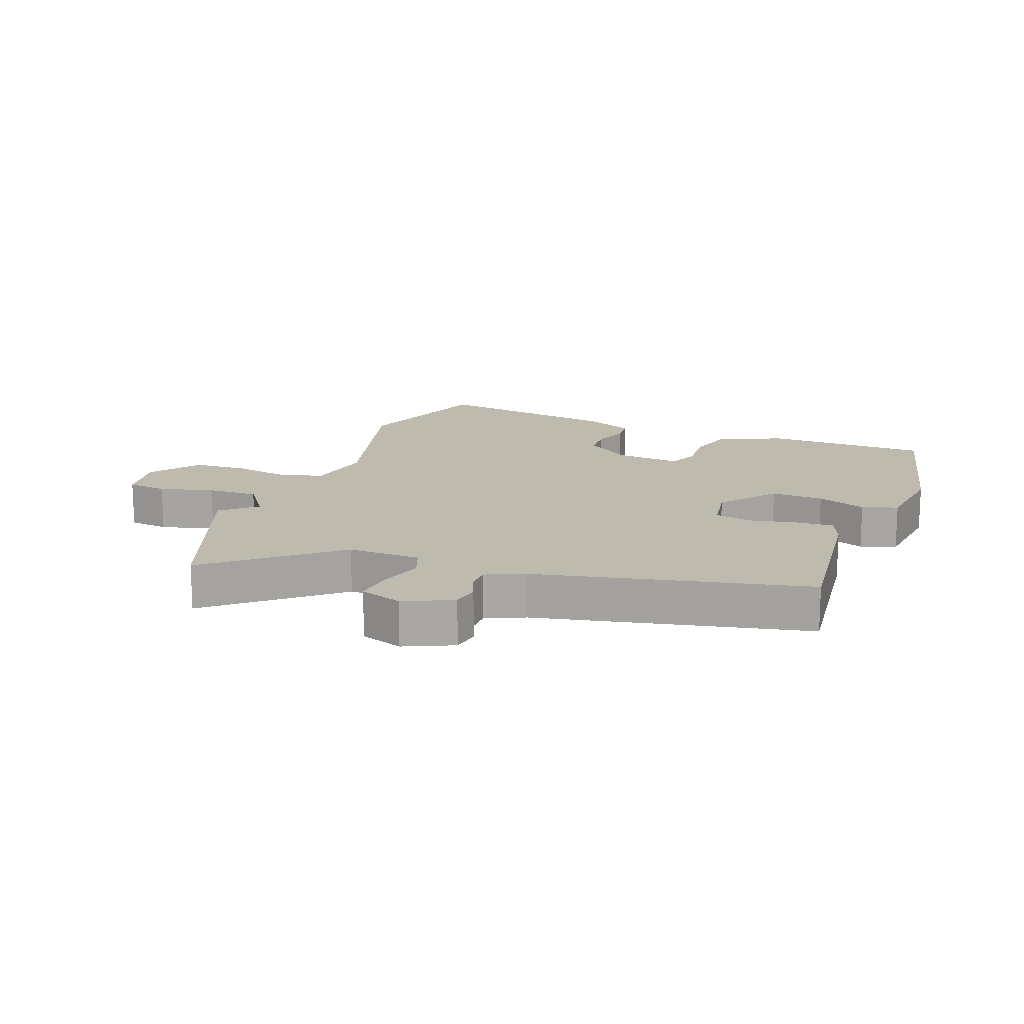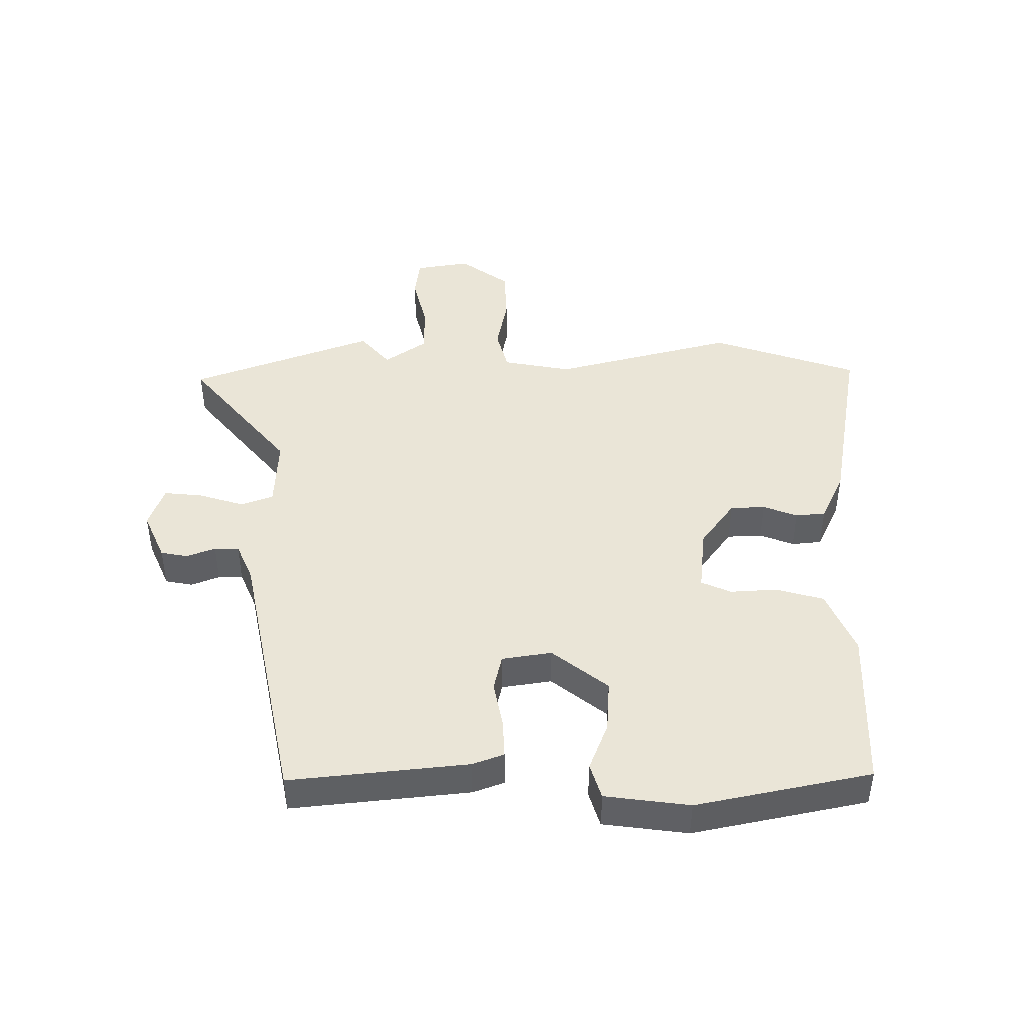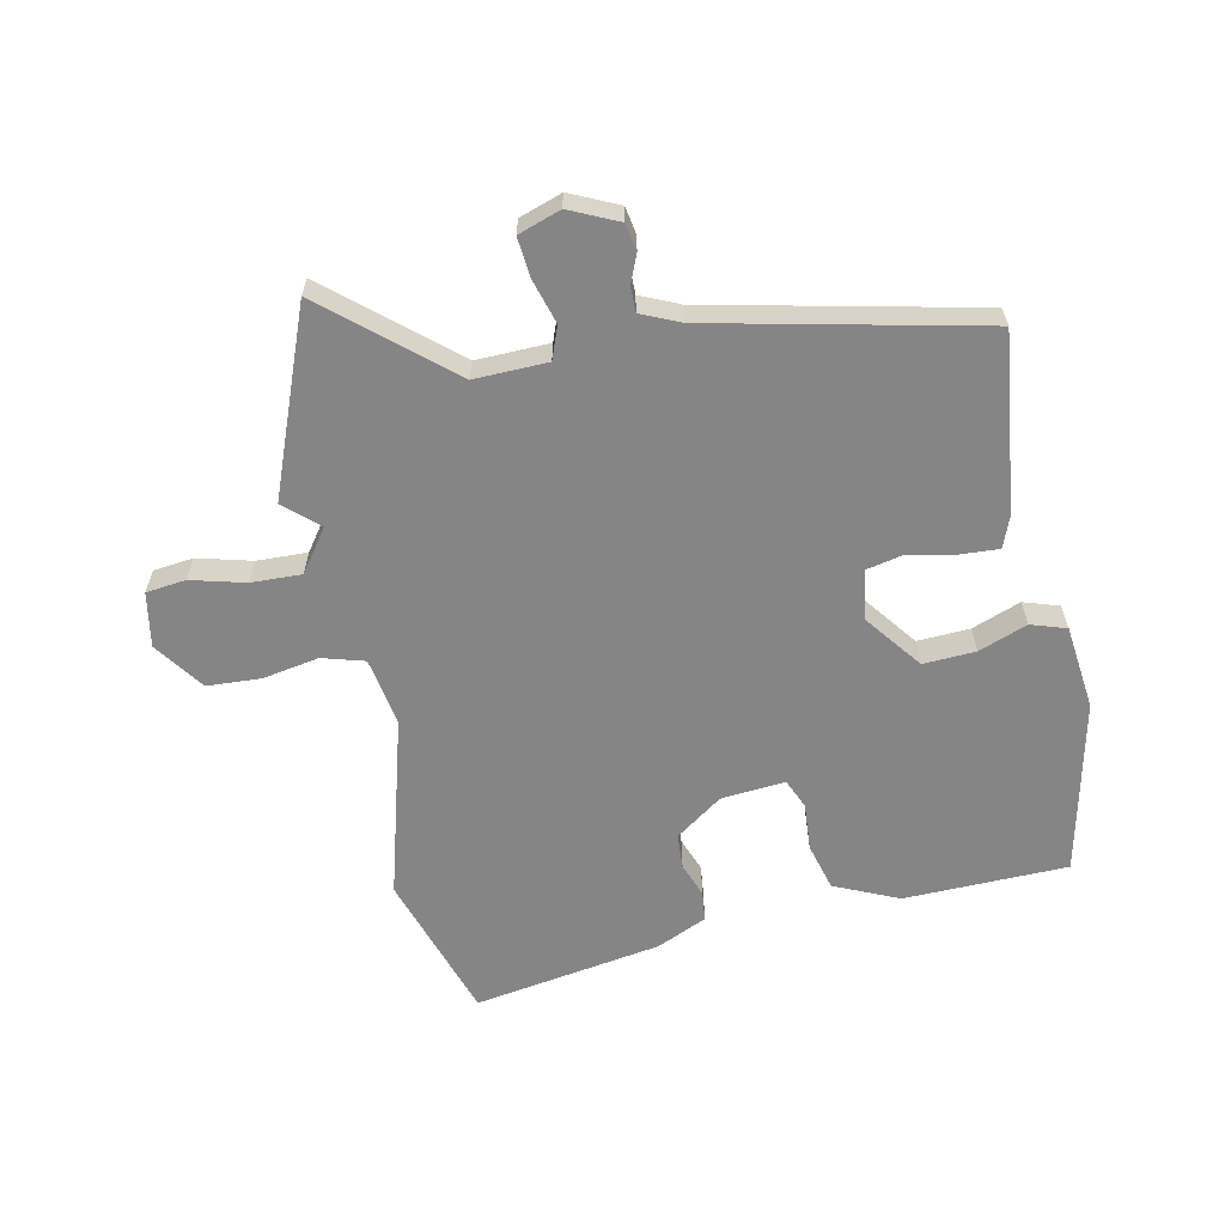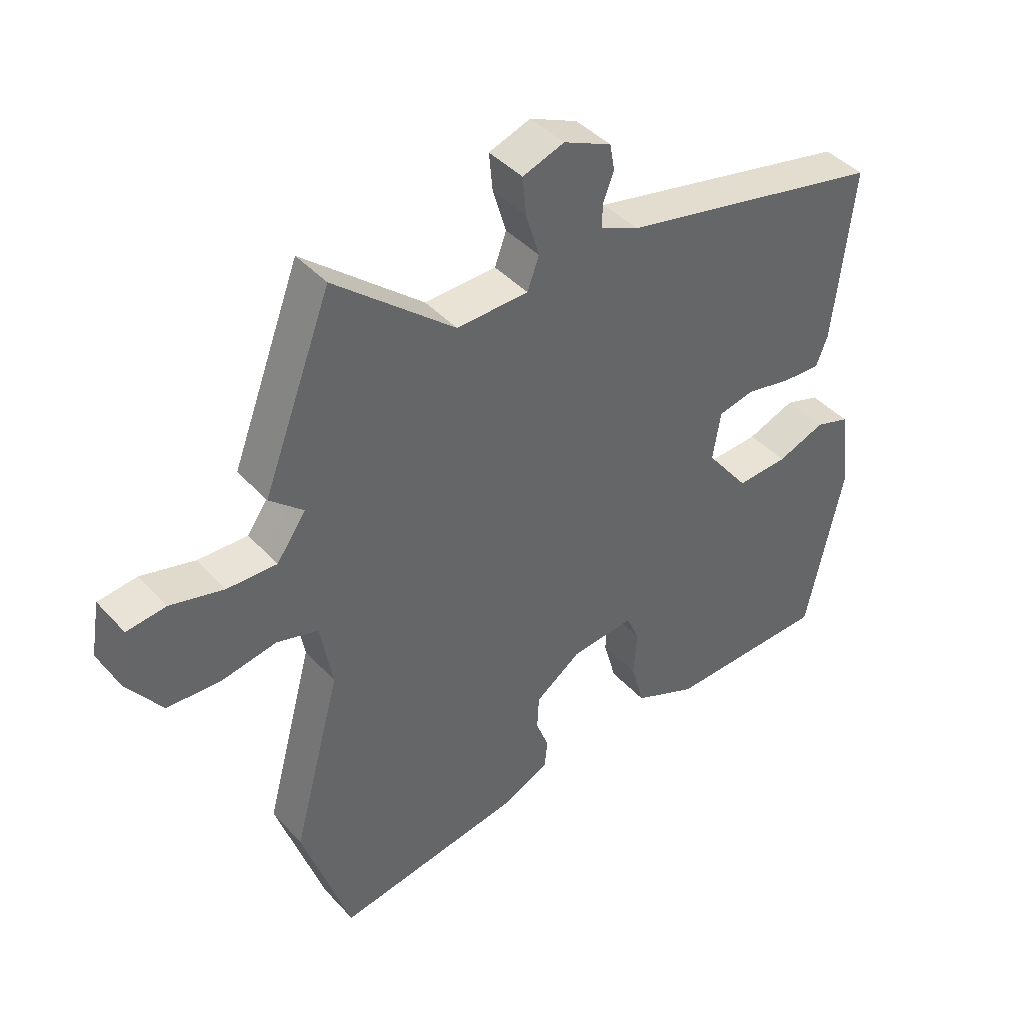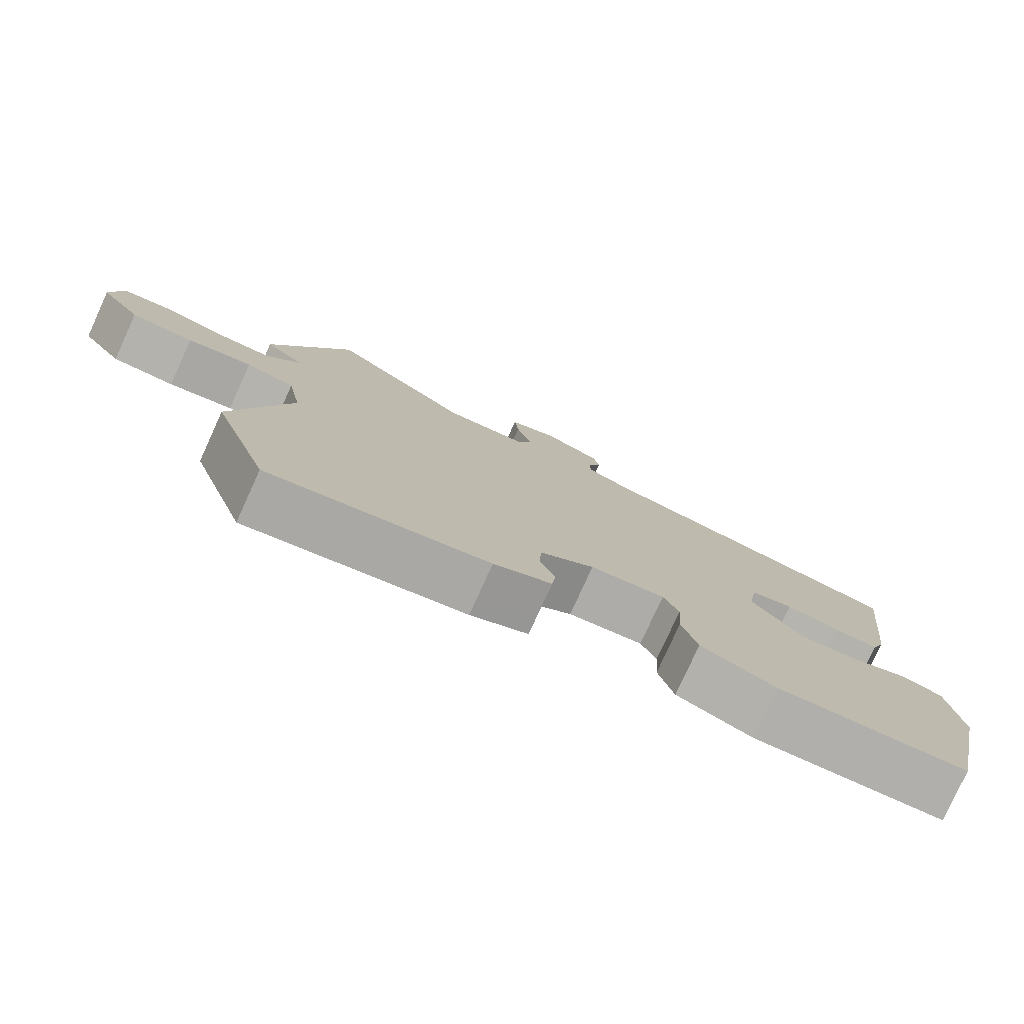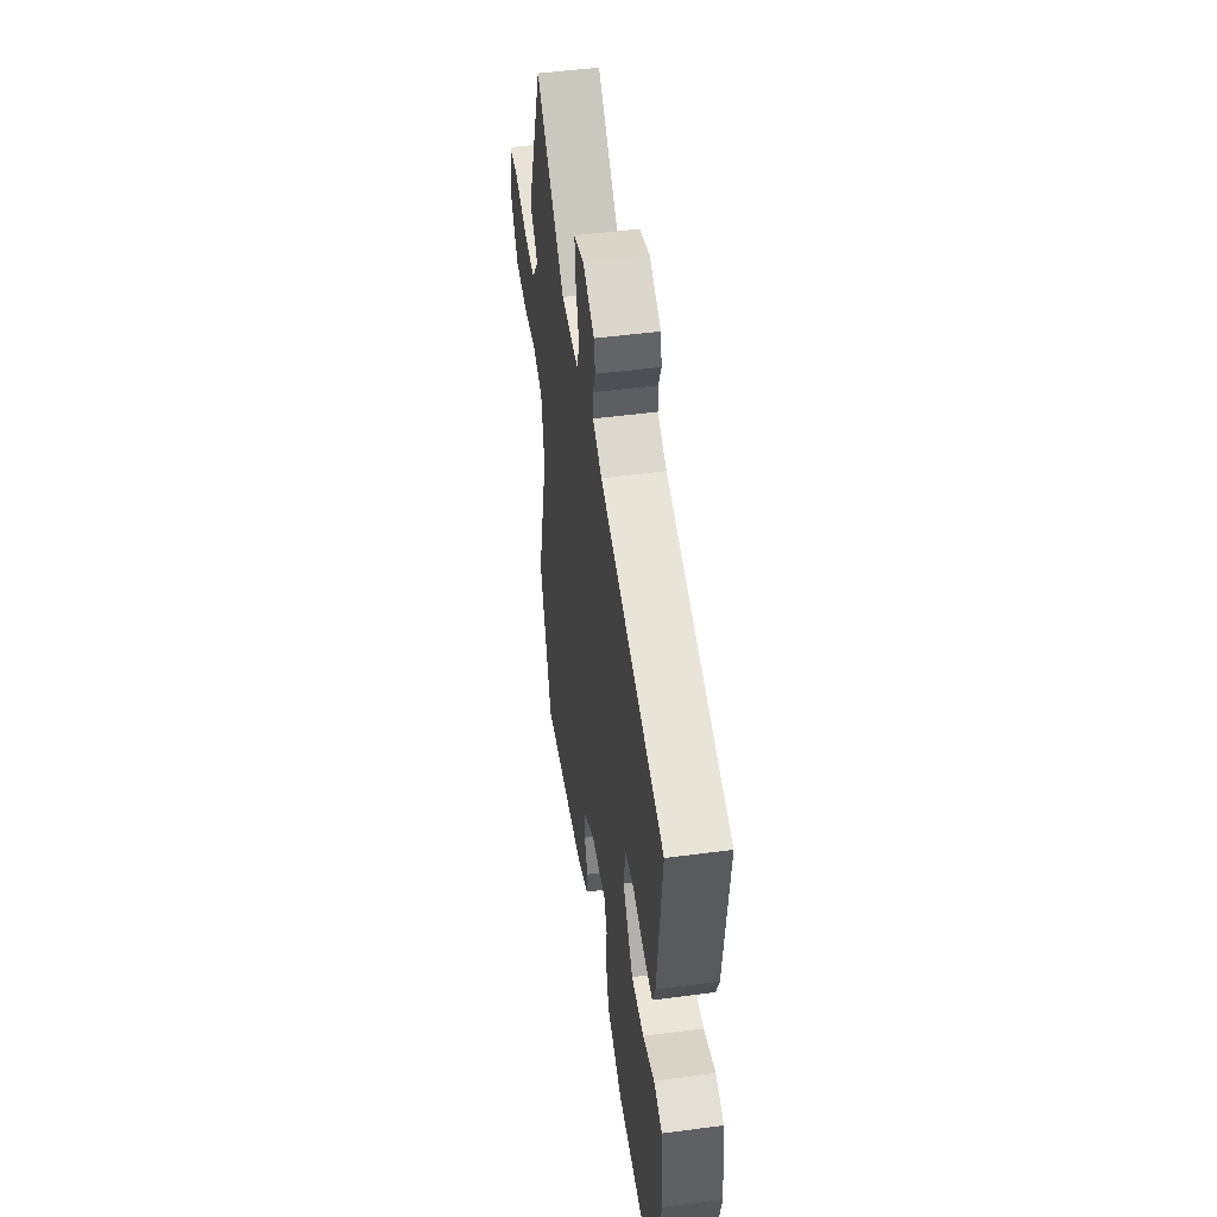
<metadata>
{"format":"obj","ext":"obj","renderer":"f3d","projection":"perspective","resolution":1024,"background":"white","views":[{"elev":15.6,"azim":20.4,"up":"+Y"},{"elev":44.4,"azim":90.1,"up":"+Y"},{"elev":-61.9,"azim":11.3,"up":"+Y"},{"elev":42.0,"azim":-38.2,"up":"+Z"},{"elev":-78.9,"azim":-24.5,"up":"+Z"},{"elev":49.6,"azim":81.7,"up":"+Z"}]}
</metadata>
<code>
v -0.477 0.07 -0.569
v -0.556 0.07 -0.332
v -0.478 0.07 -0.041
v -0.498 0.07 0.069
v -0.566 0.07 0.088
v -0.656 0.07 0.071
v -0.743 0.07 0.075
v -0.8 0.07 0.154
v -0.785 0.07 0.242
v -0.721 0.07 0.25
v -0.634 0.07 0.228
v -0.553 0.07 0.226
v -0.505 0.07 0.294
v -0.56 0.07 0.342
v -0.448 0.07 0.637
v -0.252 0.07 0.473
v -0.135 0.07 0.477
v -0.116 0.07 0.529
v -0.138 0.07 0.602
v -0.144 0.07 0.664
v -0.076 0.07 0.688
v 0.002 0.07 0.653
v 0.01 0.07 0.609
v -0.008 0.07 0.564
v -0.008 0.07 0.524
v 0.054 0.07 0.497
v 0.487 0.07 0.406
v 0.455 0.07 0.12
v 0.436 0.07 0.07
v 0.374 0.07 0.073
v 0.299 0.07 0.088
v 0.24 0.07 0.075
v 0.227 0.07 -0.005
v 0.297 0.07 -0.095
v 0.381 0.07 -0.09
v 0.459 0.07 -0.06
v 0.516 0.07 -0.078
v 0.533 0.07 -0.214
v 0.473 0.07 -0.494
v 0.21 0.07 -0.502
v 0.107 0.07 -0.457
v 0.086 0.07 -0.381
v 0.091 0.07 -0.305
v 0.07 0.07 -0.257
v -0.033 0.07 -0.267
v -0.108 0.07 -0.321
v -0.111 0.07 -0.377
v -0.09 0.07 -0.432
v -0.095 0.07 -0.48
v -0.175 0.07 -0.517
v -0.477 0 -0.569
v -0.556 0 -0.332
v -0.478 0 -0.041
v -0.498 0 0.069
v -0.566 0 0.088
v -0.656 0 0.071
v -0.743 0 0.075
v -0.8 0 0.154
v -0.785 0 0.242
v -0.721 0 0.25
v -0.634 0 0.228
v -0.553 0 0.226
v -0.505 0 0.294
v -0.56 0 0.342
v -0.448 0 0.637
v -0.252 0 0.473
v -0.135 0 0.477
v -0.116 0 0.529
v -0.138 0 0.602
v -0.144 0 0.664
v -0.076 0 0.688
v 0.002 0 0.653
v 0.01 0 0.609
v -0.008 0 0.564
v -0.008 0 0.524
v 0.054 0 0.497
v 0.487 0 0.406
v 0.455 0 0.12
v 0.436 0 0.07
v 0.374 0 0.073
v 0.299 0 0.088
v 0.24 0 0.075
v 0.227 0 -0.005
v 0.297 0 -0.095
v 0.381 0 -0.09
v 0.459 0 -0.06
v 0.516 0 -0.078
v 0.533 0 -0.214
v 0.473 0 -0.494
v 0.21 0 -0.502
v 0.107 0 -0.457
v 0.086 0 -0.381
v 0.091 0 -0.305
v 0.07 0 -0.257
v -0.033 0 -0.267
v -0.108 0 -0.321
v -0.111 0 -0.377
v -0.09 0 -0.432
v -0.095 0 -0.48
v -0.175 0 -0.517
f 47 48 49 50
f 46 47 50 1
f 45 46 1 2
f 40 41 42 43
f 40 43 44
f 39 40 44
f 38 39 44
f 35 36 37 38
f 34 35 38 44
f 33 34 44 45
f 28 29 30 31
f 26 27 28 31
f 25 26 31 32
f 21 22 23 24
f 21 24 25
f 18 19 20 21
f 18 21 25
f 17 18 25 32
f 13 14 15 16
f 12 13 16 17
f 8 9 10 11
f 8 11 12
f 5 6 7 8
f 4 5 8 12
f 33 45 2 3
f 32 33 3 4
f 4 12 17 32
f 100 99 98 97
f 51 100 97 96
f 52 51 96 95
f 93 92 91 90
f 94 93 90
f 94 90 89
f 94 89 88
f 88 87 86 85
f 94 88 85 84
f 95 94 84 83
f 81 80 79 78
f 81 78 77 76
f 82 81 76 75
f 74 73 72 71
f 75 74 71
f 71 70 69 68
f 75 71 68
f 82 75 68 67
f 66 65 64 63
f 67 66 63 62
f 61 60 59 58
f 62 61 58
f 58 57 56 55
f 62 58 55 54
f 53 52 95 83
f 54 53 83 82
f 82 67 62 54
f 1 51 52 2
f 2 52 53 3
f 3 53 54 4
f 4 54 55 5
f 5 55 56 6
f 6 56 57 7
f 7 57 58 8
f 8 58 59 9
f 9 59 60 10
f 10 60 61 11
f 11 61 62 12
f 12 62 63 13
f 13 63 64 14
f 14 64 65 15
f 15 65 66 16
f 16 66 67 17
f 17 67 68 18
f 18 68 69 19
f 19 69 70 20
f 20 70 71 21
f 21 71 72 22
f 22 72 73 23
f 23 73 74 24
f 24 74 75 25
f 25 75 76 26
f 26 76 77 27
f 27 77 78 28
f 28 78 79 29
f 29 79 80 30
f 30 80 81 31
f 31 81 82 32
f 32 82 83 33
f 33 83 84 34
f 34 84 85 35
f 35 85 86 36
f 36 86 87 37
f 37 87 88 38
f 38 88 89 39
f 39 89 90 40
f 40 90 91 41
f 41 91 92 42
f 42 92 93 43
f 43 93 94 44
f 44 94 95 45
f 45 95 96 46
f 46 96 97 47
f 47 97 98 48
f 48 98 99 49
f 49 99 100 50
f 50 100 51 1

</code>
